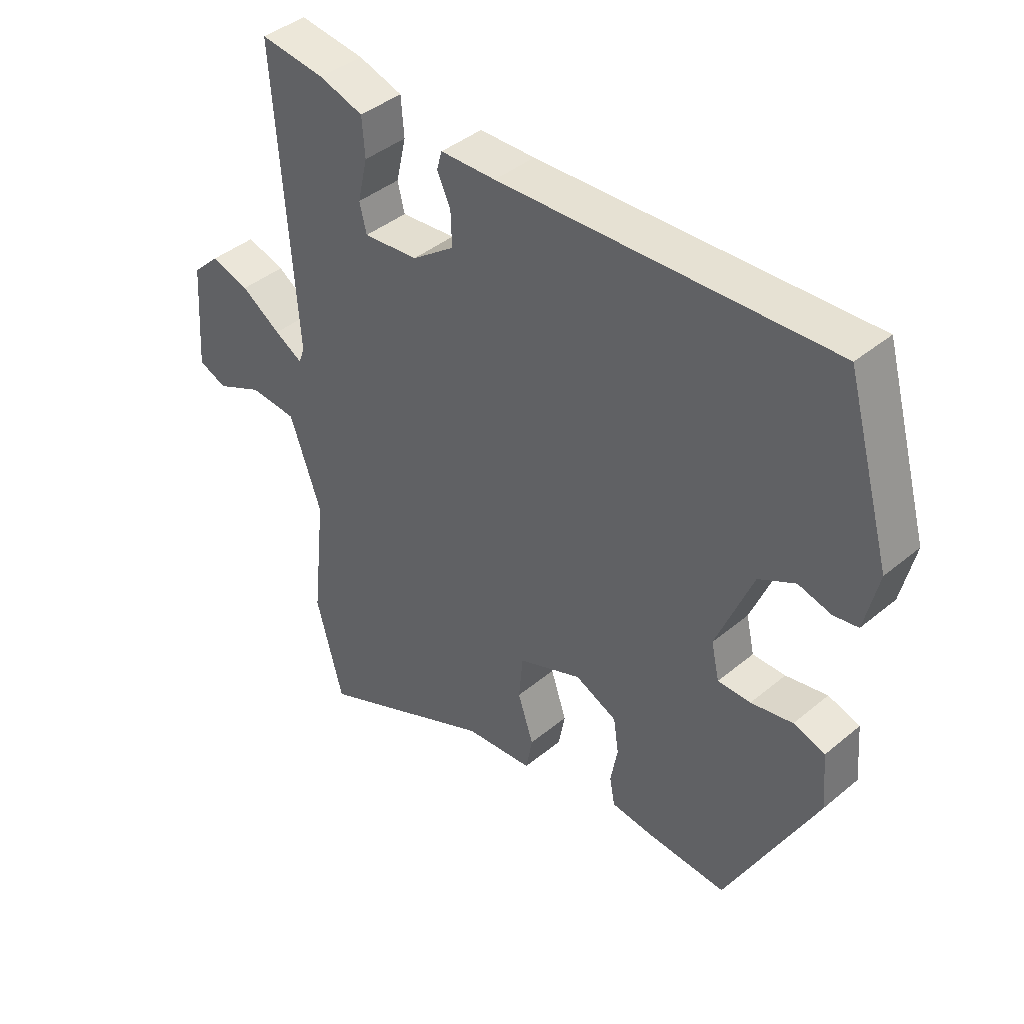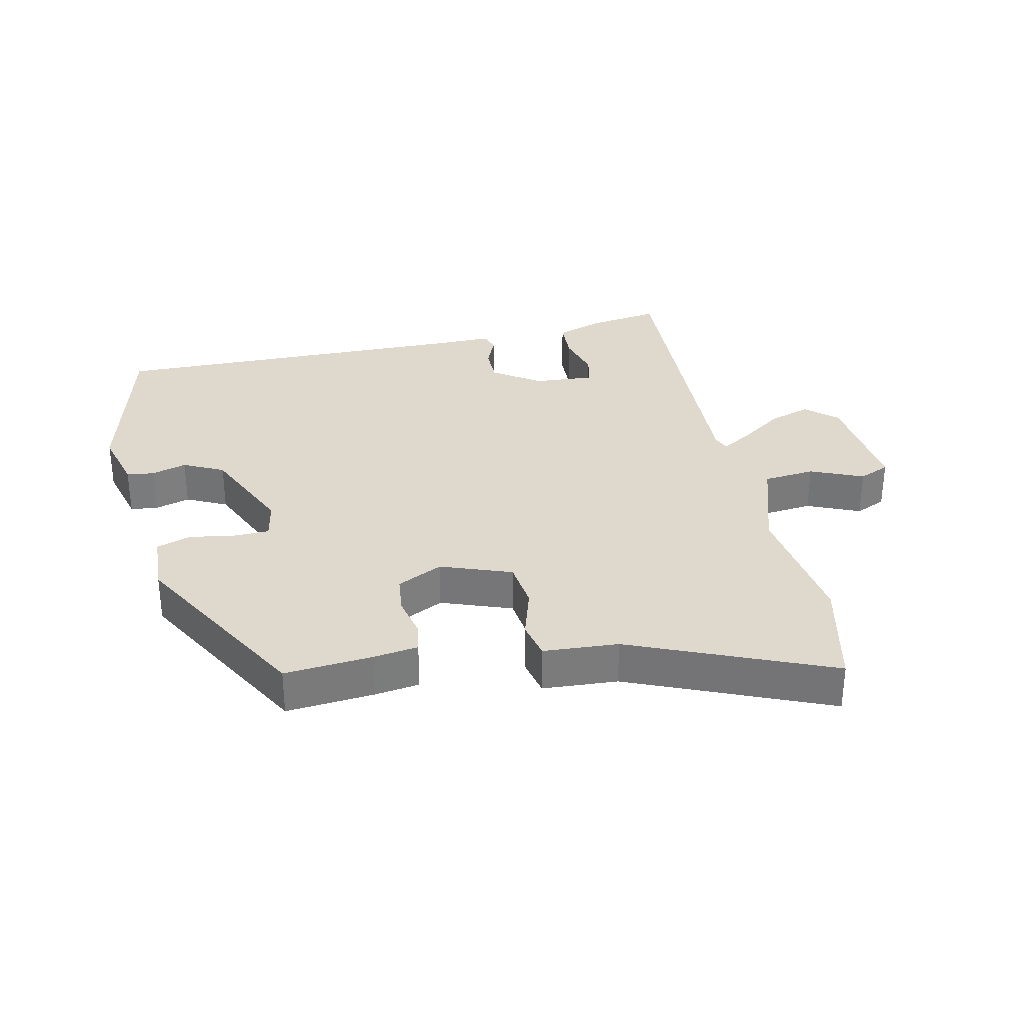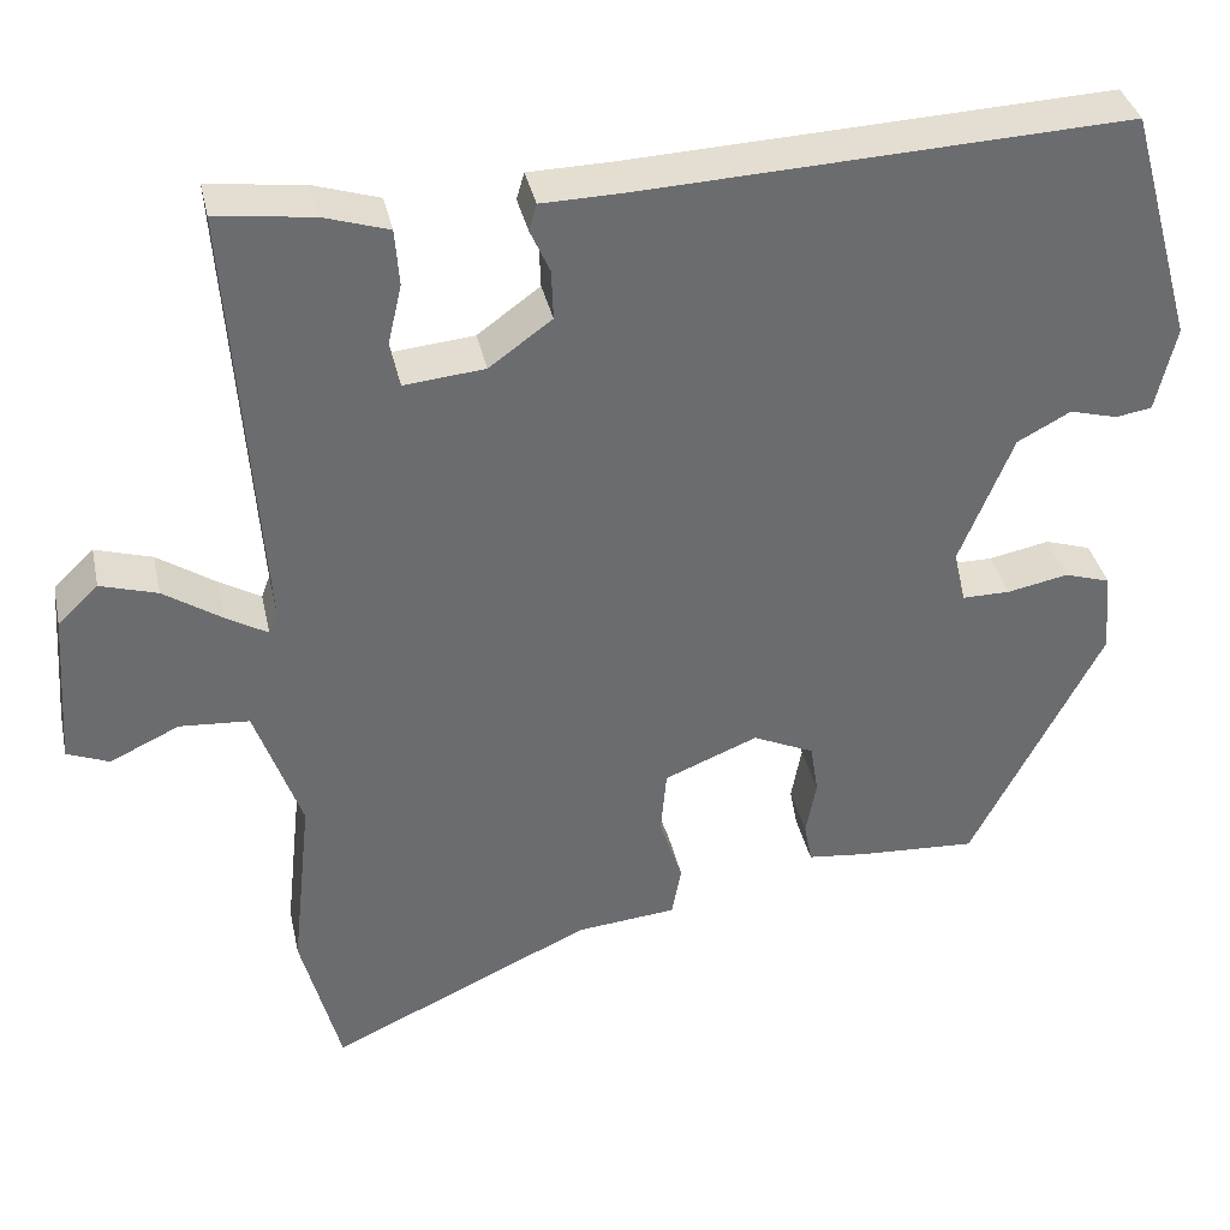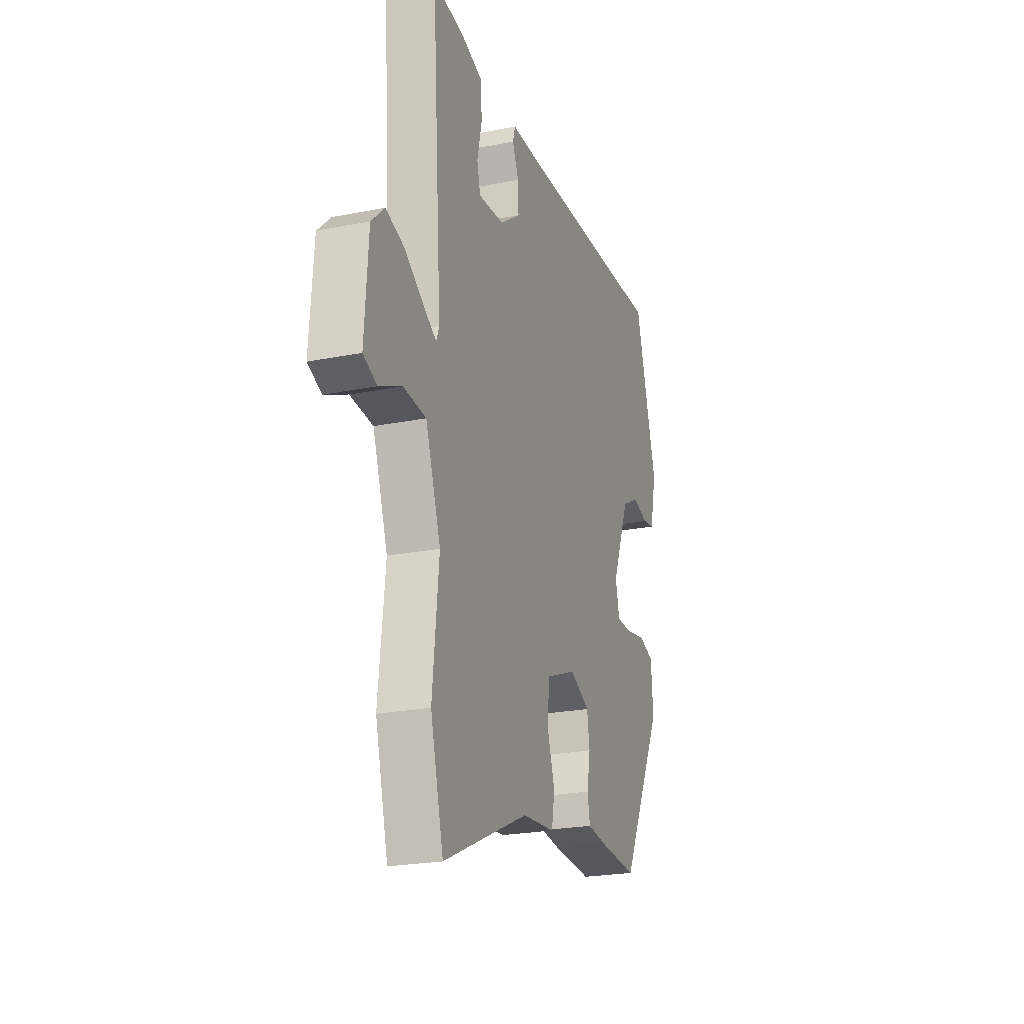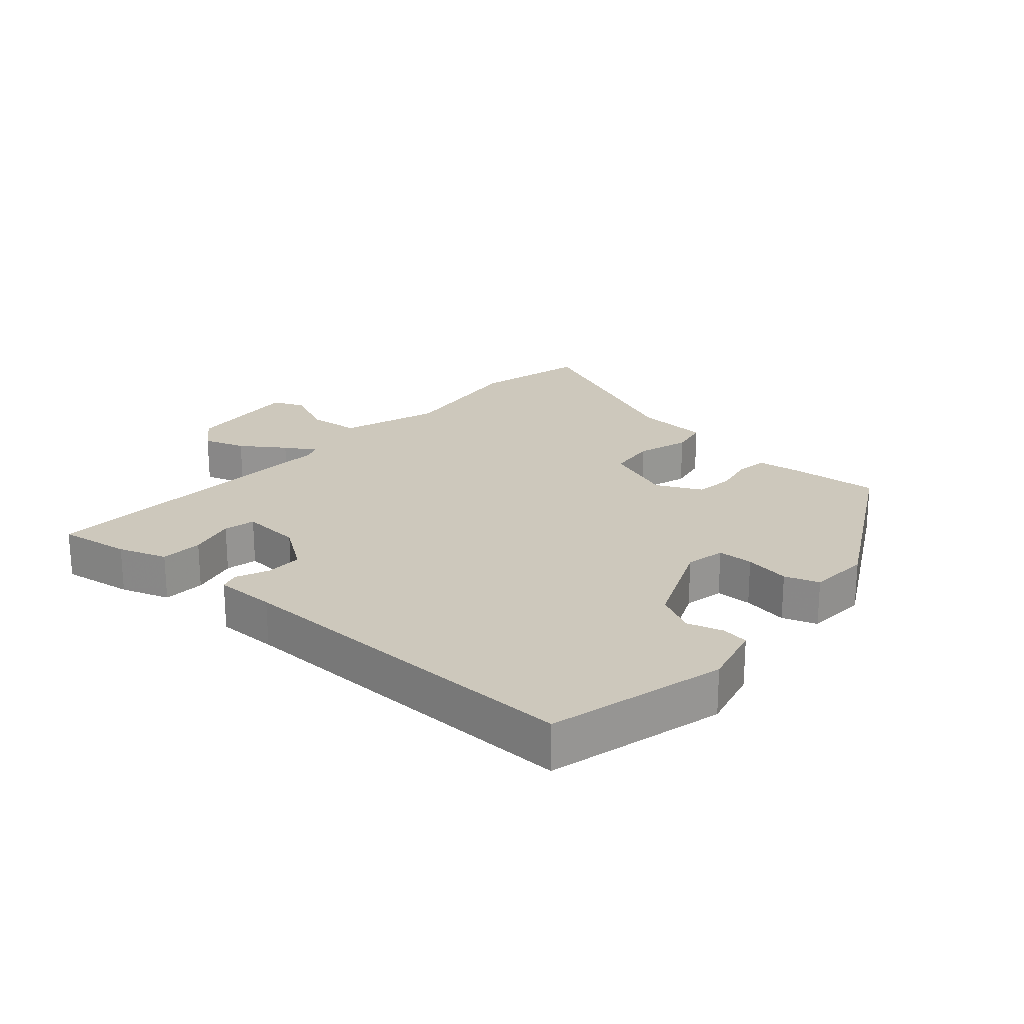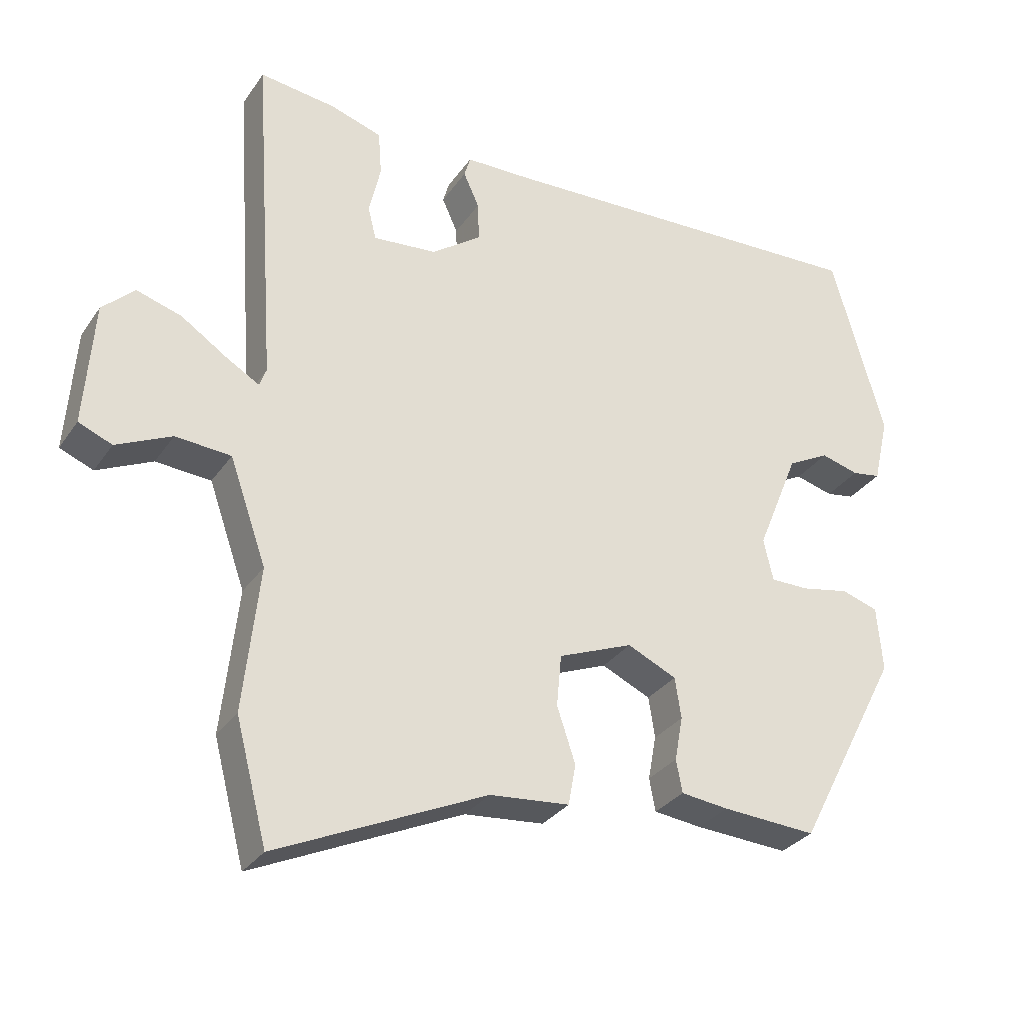
<metadata>
{"format":"obj","ext":"obj","renderer":"f3d","projection":"perspective","resolution":1024,"background":"white","views":[{"elev":41.4,"azim":44.9,"up":"+Z"},{"elev":32.0,"azim":165.9,"up":"+Y"},{"elev":36.7,"azim":-12.2,"up":"+Z"},{"elev":-23.4,"azim":-71.4,"up":"+Z"},{"elev":22.1,"azim":40.0,"up":"+Y"},{"elev":-30.9,"azim":-28.5,"up":"+Z"}]}
</metadata>
<code>
v -0.457 0.07 -0.663
v -0.503 0.07 -0.488
v -0.48 0.07 -0.275
v -0.534 0.07 -0.122
v -0.615 0.07 -0.116
v -0.696 0.07 -0.154
v -0.745 0.07 -0.134
v -0.732 0.07 0.048
v -0.685 0.07 0.093
v -0.619 0.07 0.073
v -0.551 0.07 0.028
v -0.503 0.07 0
v -0.493 0.07 0.027
v -0.528 0.07 0.532
v -0.416 0.07 0.518
v -0.34 0.07 0.494
v -0.335 0.07 0.428
v -0.352 0.07 0.354
v -0.34 0.07 0.305
v -0.246 0.07 0.314
v -0.173 0.07 0.367
v -0.175 0.07 0.425
v -0.198 0.07 0.476
v -0.189 0.07 0.507
v -0.094 0.07 0.509
v 0.471 0.07 0.534
v 0.548 0.07 0.26
v 0.525 0.07 0.16
v 0.483 0.07 0.153
v 0.427 0.07 0.168
v 0.365 0.07 0.135
v 0.303 0.07 -0.017
v 0.317 0.07 -0.079
v 0.373 0.07 -0.079
v 0.444 0.07 -0.065
v 0.498 0.07 -0.082
v 0.506 0.07 -0.178
v 0.353 0.07 -0.472
v 0.215 0.07 -0.464
v 0.145 0.07 -0.456
v 0.136 0.07 -0.408
v 0.148 0.07 -0.343
v 0.139 0.07 -0.283
v 0.067 0.07 -0.25
v -0.042 0.07 -0.294
v -0.049 0.07 -0.37
v -0.022 0.07 -0.451
v -0.033 0.07 -0.511
v -0.15 0.07 -0.522
v -0.457 0 -0.663
v -0.503 0 -0.488
v -0.48 0 -0.275
v -0.534 0 -0.122
v -0.615 0 -0.116
v -0.696 0 -0.154
v -0.745 0 -0.134
v -0.732 0 0.048
v -0.685 0 0.093
v -0.619 0 0.073
v -0.551 0 0.028
v -0.503 0 0
v -0.493 0 0.027
v -0.528 0 0.532
v -0.416 0 0.518
v -0.34 0 0.494
v -0.335 0 0.428
v -0.352 0 0.354
v -0.34 0 0.305
v -0.246 0 0.314
v -0.173 0 0.367
v -0.175 0 0.425
v -0.198 0 0.476
v -0.189 0 0.507
v -0.094 0 0.509
v 0.471 0 0.534
v 0.548 0 0.26
v 0.525 0 0.16
v 0.483 0 0.153
v 0.427 0 0.168
v 0.365 0 0.135
v 0.303 0 -0.017
v 0.317 0 -0.079
v 0.373 0 -0.079
v 0.444 0 -0.065
v 0.498 0 -0.082
v 0.506 0 -0.178
v 0.353 0 -0.472
v 0.215 0 -0.464
v 0.145 0 -0.456
v 0.136 0 -0.408
v 0.148 0 -0.343
v 0.139 0 -0.283
v 0.067 0 -0.25
v -0.042 0 -0.294
v -0.049 0 -0.37
v -0.022 0 -0.451
v -0.033 0 -0.511
v -0.15 0 -0.522
f 46 47 48 49
f 45 46 49 1
f 39 40 41 42
f 39 42 43
f 38 39 43
f 37 38 43
f 34 35 36 37
f 33 34 37 43
f 32 33 43 44
f 27 28 29 30
f 25 26 27 30
f 25 30 31
f 22 23 24 25
f 21 22 25 31
f 20 21 31 32
f 15 16 17 18
f 13 14 15 18
f 12 13 18 19
f 8 9 10 11
f 8 11 12
f 5 6 7 8
f 4 5 8 12
f 3 4 12 19
f 45 1 2 3
f 20 32 44 45
f 3 19 20 45
f 98 97 96 95
f 50 98 95 94
f 91 90 89 88
f 92 91 88
f 92 88 87
f 92 87 86
f 86 85 84 83
f 92 86 83 82
f 93 92 82 81
f 79 78 77 76
f 79 76 75 74
f 80 79 74
f 74 73 72 71
f 80 74 71 70
f 81 80 70 69
f 67 66 65 64
f 67 64 63 62
f 68 67 62 61
f 60 59 58 57
f 61 60 57
f 57 56 55 54
f 61 57 54 53
f 68 61 53 52
f 52 51 50 94
f 94 93 81 69
f 94 69 68 52
f 1 50 51 2
f 2 51 52 3
f 3 52 53 4
f 4 53 54 5
f 5 54 55 6
f 6 55 56 7
f 7 56 57 8
f 8 57 58 9
f 9 58 59 10
f 10 59 60 11
f 11 60 61 12
f 12 61 62 13
f 13 62 63 14
f 14 63 64 15
f 15 64 65 16
f 16 65 66 17
f 17 66 67 18
f 18 67 68 19
f 19 68 69 20
f 20 69 70 21
f 21 70 71 22
f 22 71 72 23
f 23 72 73 24
f 24 73 74 25
f 25 74 75 26
f 26 75 76 27
f 27 76 77 28
f 28 77 78 29
f 29 78 79 30
f 30 79 80 31
f 31 80 81 32
f 32 81 82 33
f 33 82 83 34
f 34 83 84 35
f 35 84 85 36
f 36 85 86 37
f 37 86 87 38
f 38 87 88 39
f 39 88 89 40
f 40 89 90 41
f 41 90 91 42
f 42 91 92 43
f 43 92 93 44
f 44 93 94 45
f 45 94 95 46
f 46 95 96 47
f 47 96 97 48
f 48 97 98 49
f 49 98 50 1

</code>
